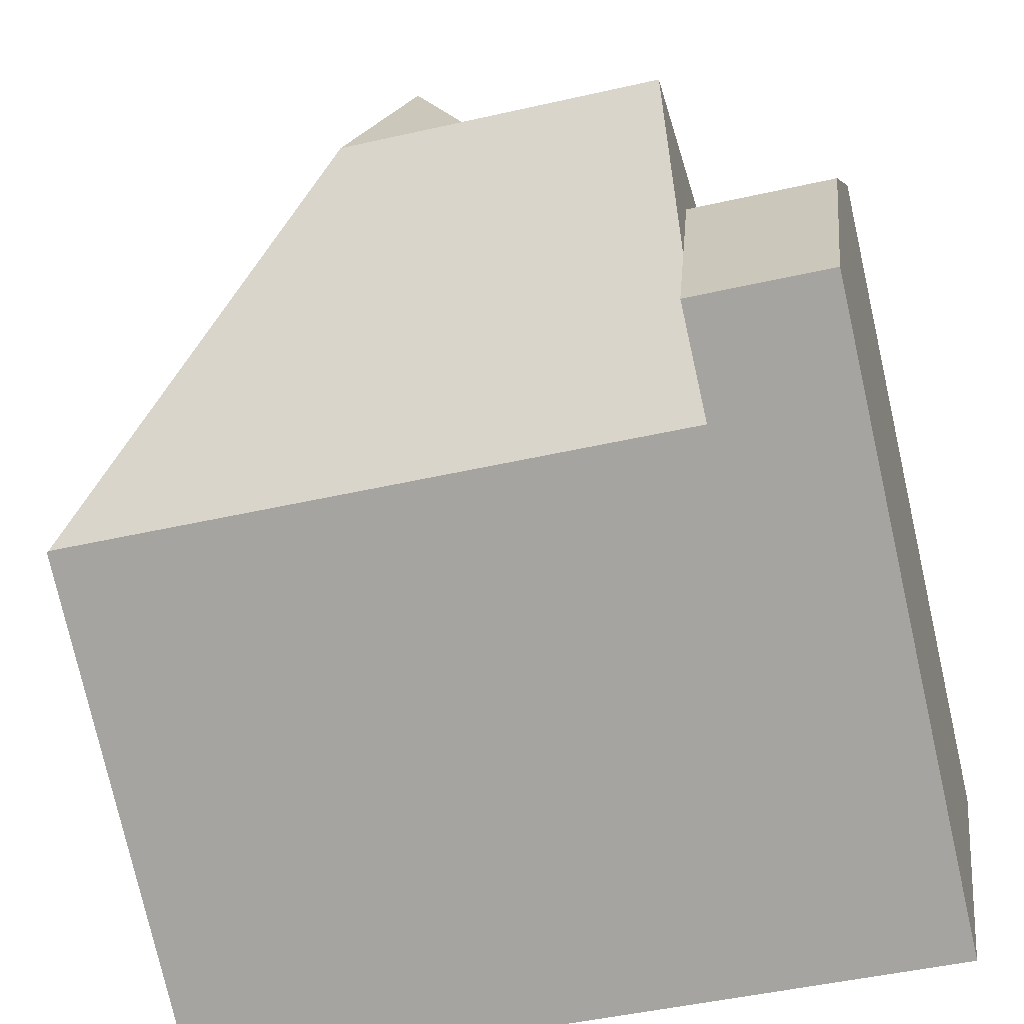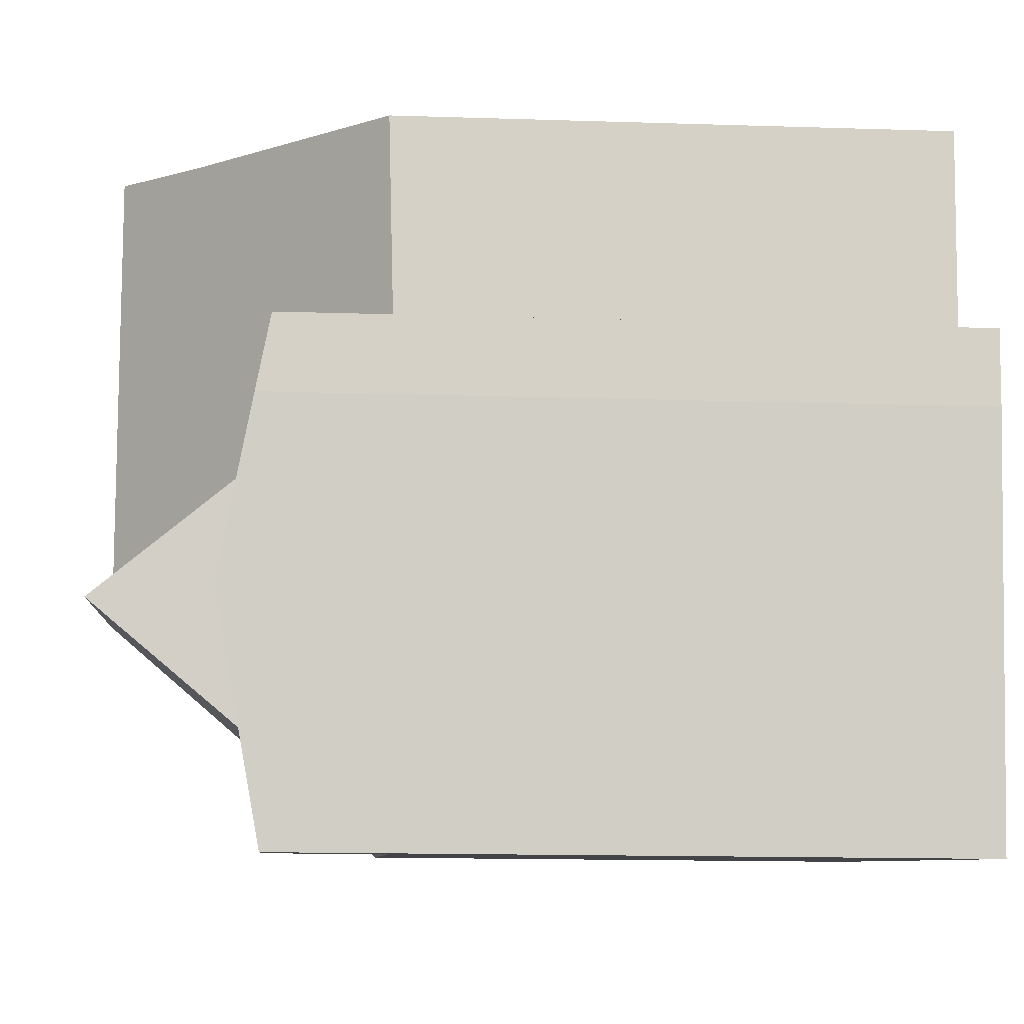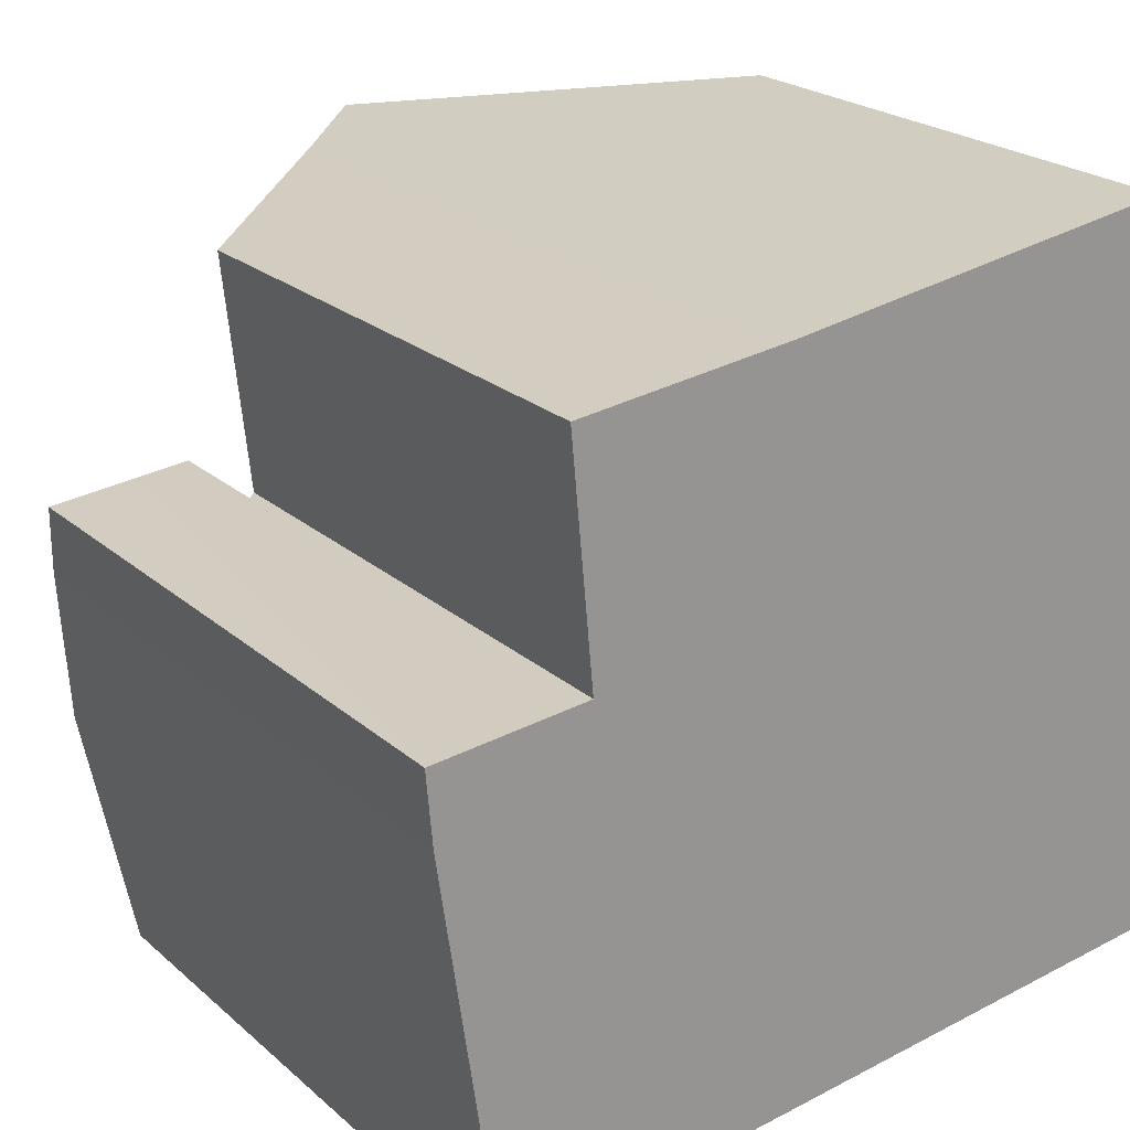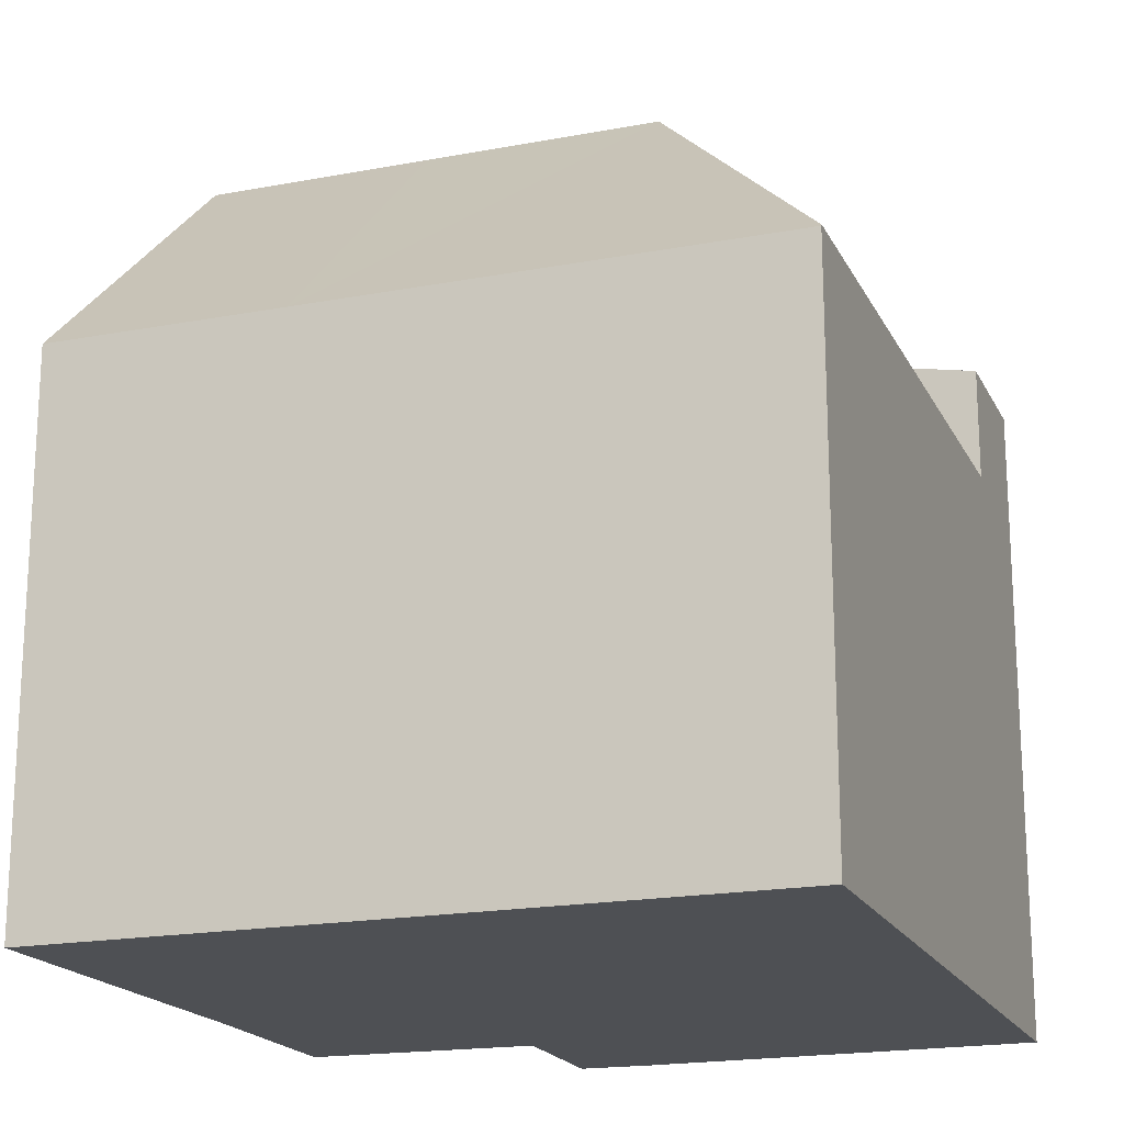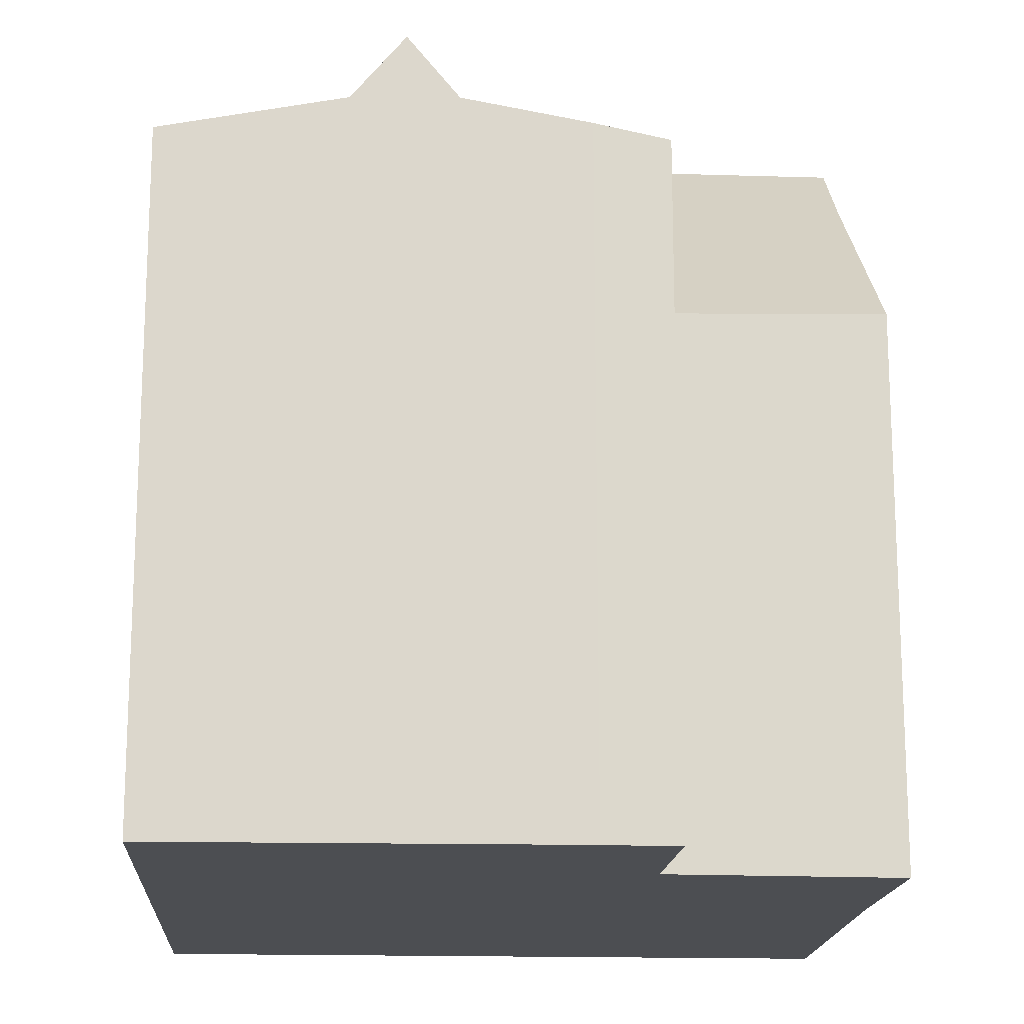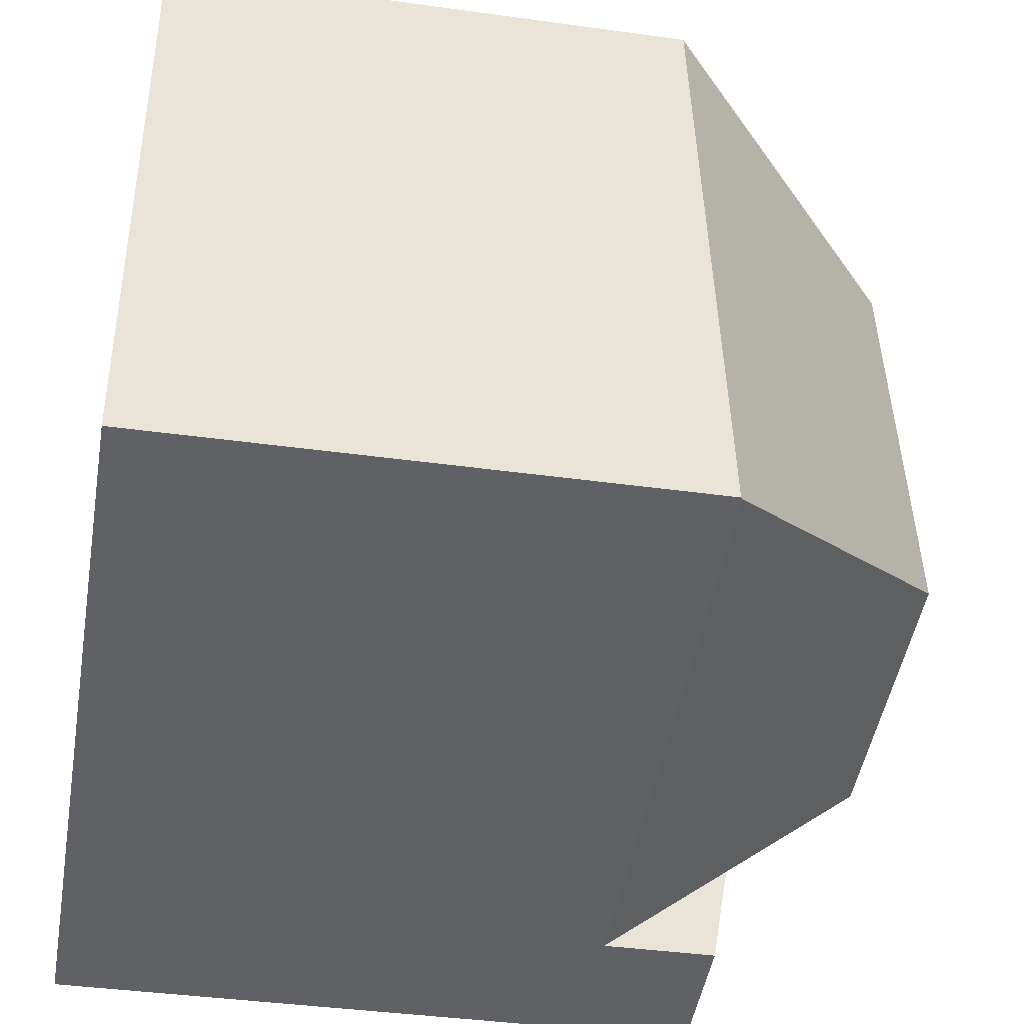
<metadata>
{"format":"obj","ext":"obj","renderer":"f3d","projection":"perspective","resolution":1024,"background":"white","views":[{"elev":-76.5,"azim":-167.3,"up":"+Z"},{"elev":-14.9,"azim":-94.0,"up":"+Z"},{"elev":22.3,"azim":-34.4,"up":"+Z"},{"elev":-18.8,"azim":102.6,"up":"+Y"},{"elev":-16.6,"azim":-100.9,"up":"+Y"},{"elev":-40.1,"azim":80.3,"up":"+Z"}]}
</metadata>
<code>
v  7.456 13.53 0.905
v  2.52 8.9 0.267
v  2.518 8.9 0.287
v  7.954 13.53 -2.994
v  2.396 8.784 0.254
v  2.164 9.019 4.059
v  5.572 12.21 4.463
v  6.974 13.53 4.669
v  12.44 8.855 1.528
v  11.95 8.855 5.398
v  13.43 8.855 -6.17
v  13.4 8.883 -6.174
v  3.356 8.883 -7.43
v  3.124 11.1 -5.619
v  2.87 13.53 -3.63
v  2.615 11.1 -1.641
v  2.373 8.783 0.251
v  2.396 -1.555e-17 0.254
v  2.373 -1.537e-17 0.251
v  2.52 -1.635e-17 0.267
v  5.572 -2.733e-16 4.463
v  2.164 -2.485e-16 4.059
v  11.95 -3.305e-16 5.398
v  6.974 -2.859e-16 4.669
v  2.518 -1.757e-17 0.287
v  3.356 4.55e-16 -7.43
v  3.124 3.441e-16 -5.619
v  2.615 1.005e-16 -1.641
v  2.87 2.223e-16 -3.63
v  13.43 3.778e-16 -6.17
v  12.44 -9.356e-17 1.528
v  13.4 3.78e-16 -6.174
v  0.512 11.47 -3.925
v  3.356 10.75 -7.43
v  1.073 10.75 -7.715
v  2.87 11.47 -3.63
v  0.003 10.73 -0.028
v  0.106 10.95 -1.183
v  0 10.73 6.57e-16
v  1.453 10.73 0.154
v  2.373 10.74 0.251
v  1.073 4.724e-16 -7.715
v  0.106 7.244e-17 -1.183
v  0.512 2.403e-16 -3.925
v  0.003 1.715e-18 -0.028
v  0 0 0
v  1.453 -9.43e-18 0.154
g defaultobject
f 1 2 3
f 2 4 5
f 4 2 1
f 6 1 3
f 1 6 7
f 1 7 8
f 9 8 10
f 8 9 1
f 1 9 4
f 4 9 11
f 4 11 12
f 13 4 12
f 4 13 14
f 4 14 15
f 16 4 15
f 4 16 5
f 16 17 5
f 17 18 5
f 18 17 19
f 5 20 2
f 20 5 18
f 6 21 7
f 21 6 22
f 7 10 8
f 10 7 21
f 10 21 23
f 23 21 24
f 20 3 2
f 3 22 6
f 22 3 20
f 22 20 25
f 14 16 15
f 16 14 13
f 16 13 26
f 16 26 17
f 17 26 27
f 17 27 28
f 17 28 19
f 28 27 29
f 23 9 10
f 9 23 11
f 11 23 30
f 30 23 31
f 11 13 12
f 13 11 30
f 13 30 26
f 26 30 32
f 24 31 23
f 31 24 21
f 31 21 22
f 31 22 25
f 31 25 30
f 30 25 20
f 30 20 19
f 30 19 28
f 30 28 29
f 30 29 26
f 30 26 32
f 33 34 35
f 34 33 14
f 14 33 36
f 37 33 38
f 33 37 39
f 33 39 40
f 33 40 36
f 36 40 16
f 16 40 41
f 14 26 34
f 26 14 36
f 26 36 16
f 26 16 41
f 26 41 29
f 29 41 19
f 26 29 27
f 29 19 28
f 26 35 34
f 35 26 42
f 42 33 35
f 33 42 38
f 38 42 43
f 43 42 44
f 43 37 38
f 37 43 45
f 45 39 37
f 39 45 46
f 46 40 39
f 40 46 41
f 41 46 19
f 19 46 47
f 45 47 46
f 47 45 43
f 47 43 19
f 19 43 44
f 19 44 28
f 28 44 29
f 29 44 42
f 29 42 27
f 27 42 26

</code>
